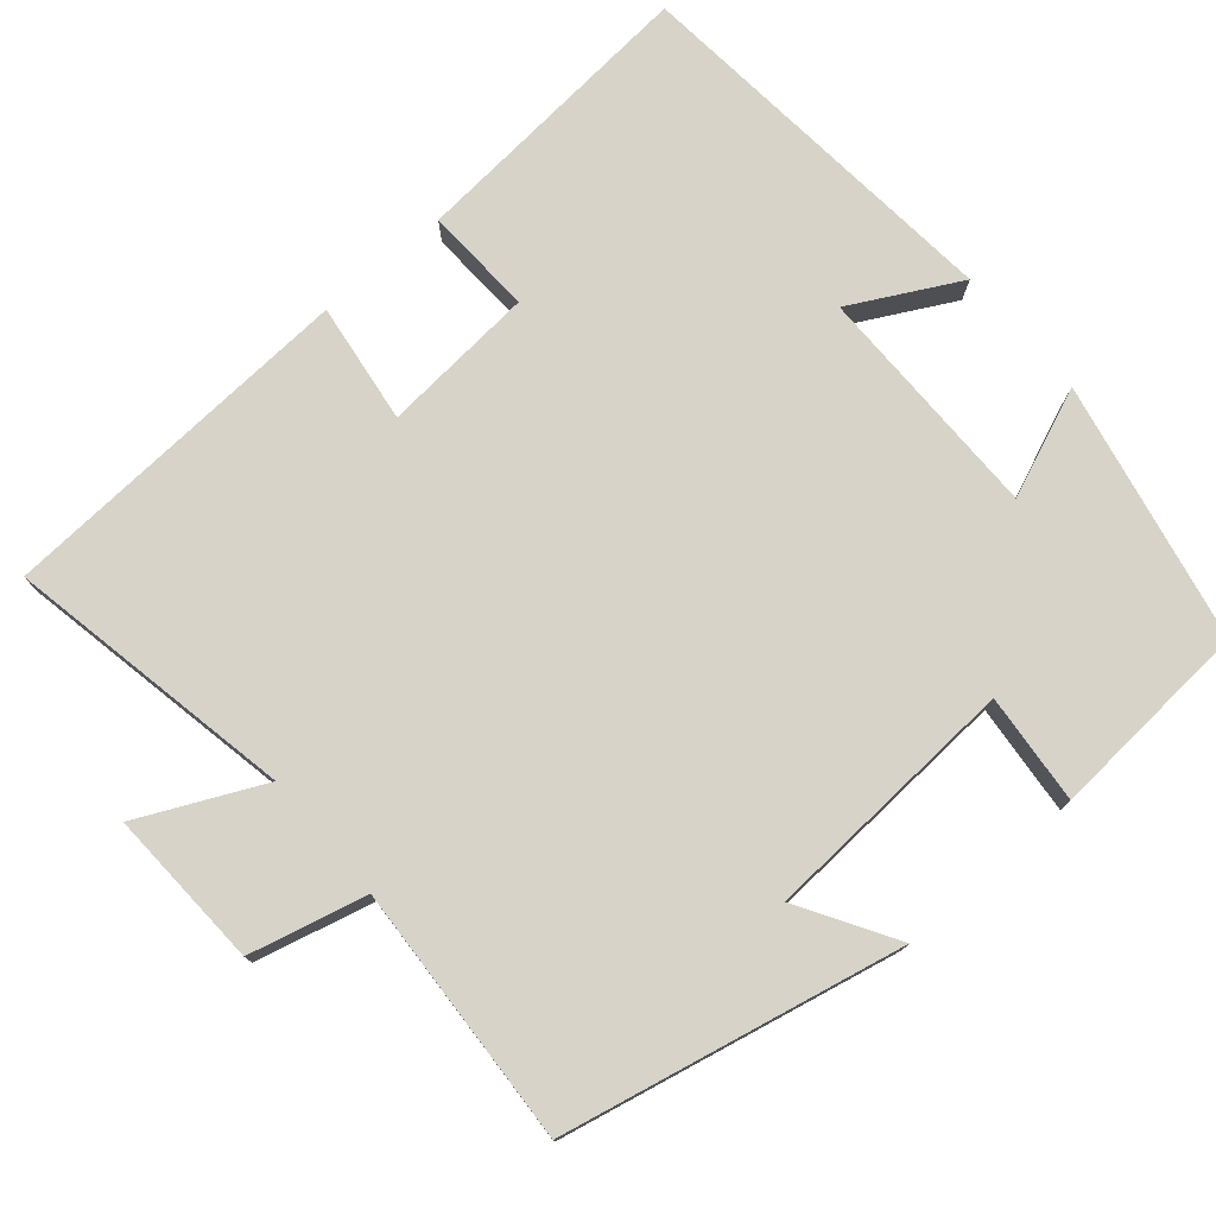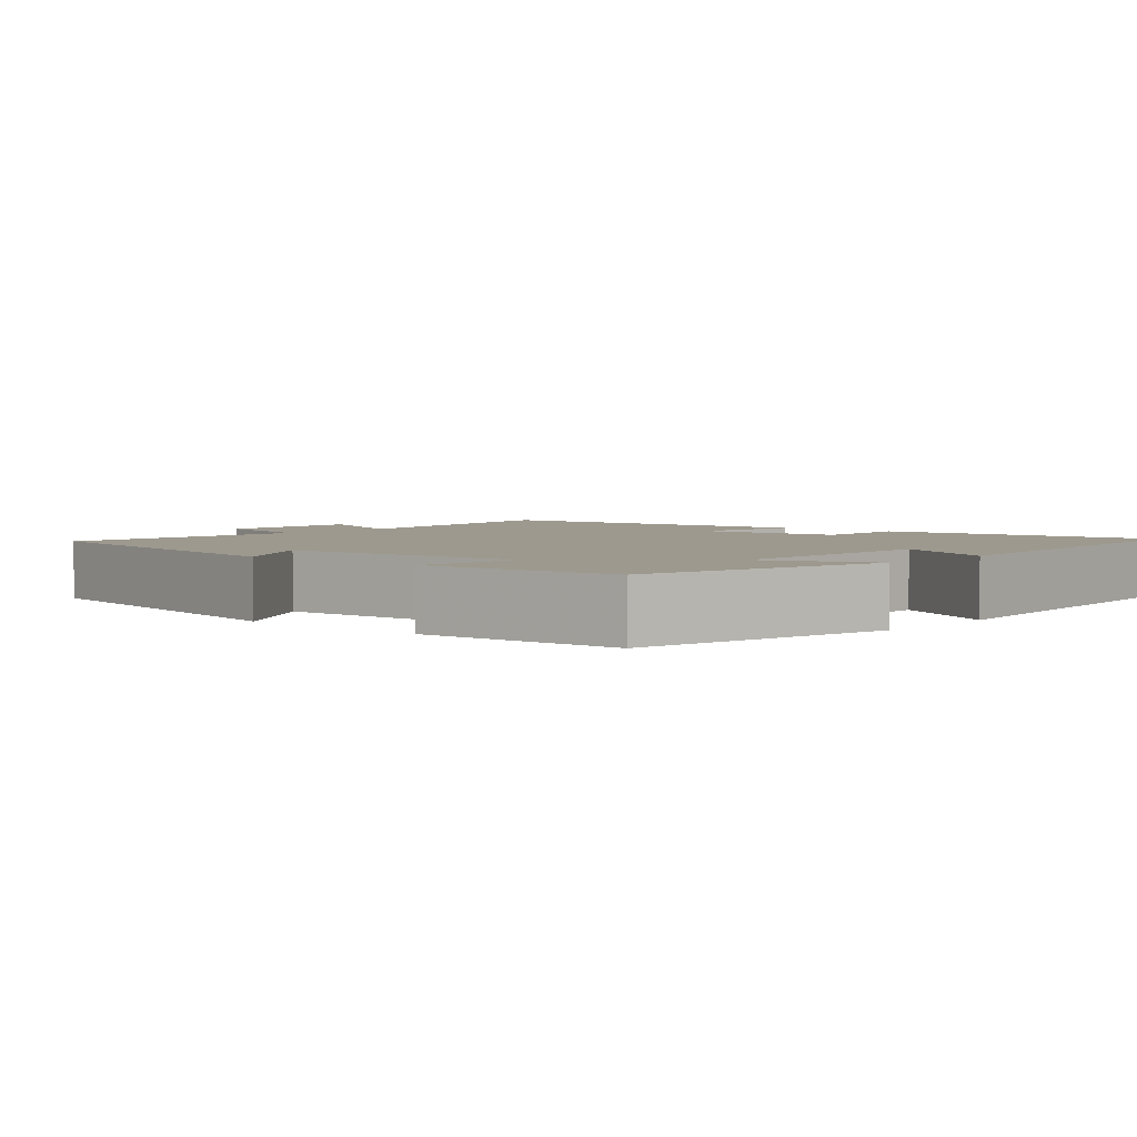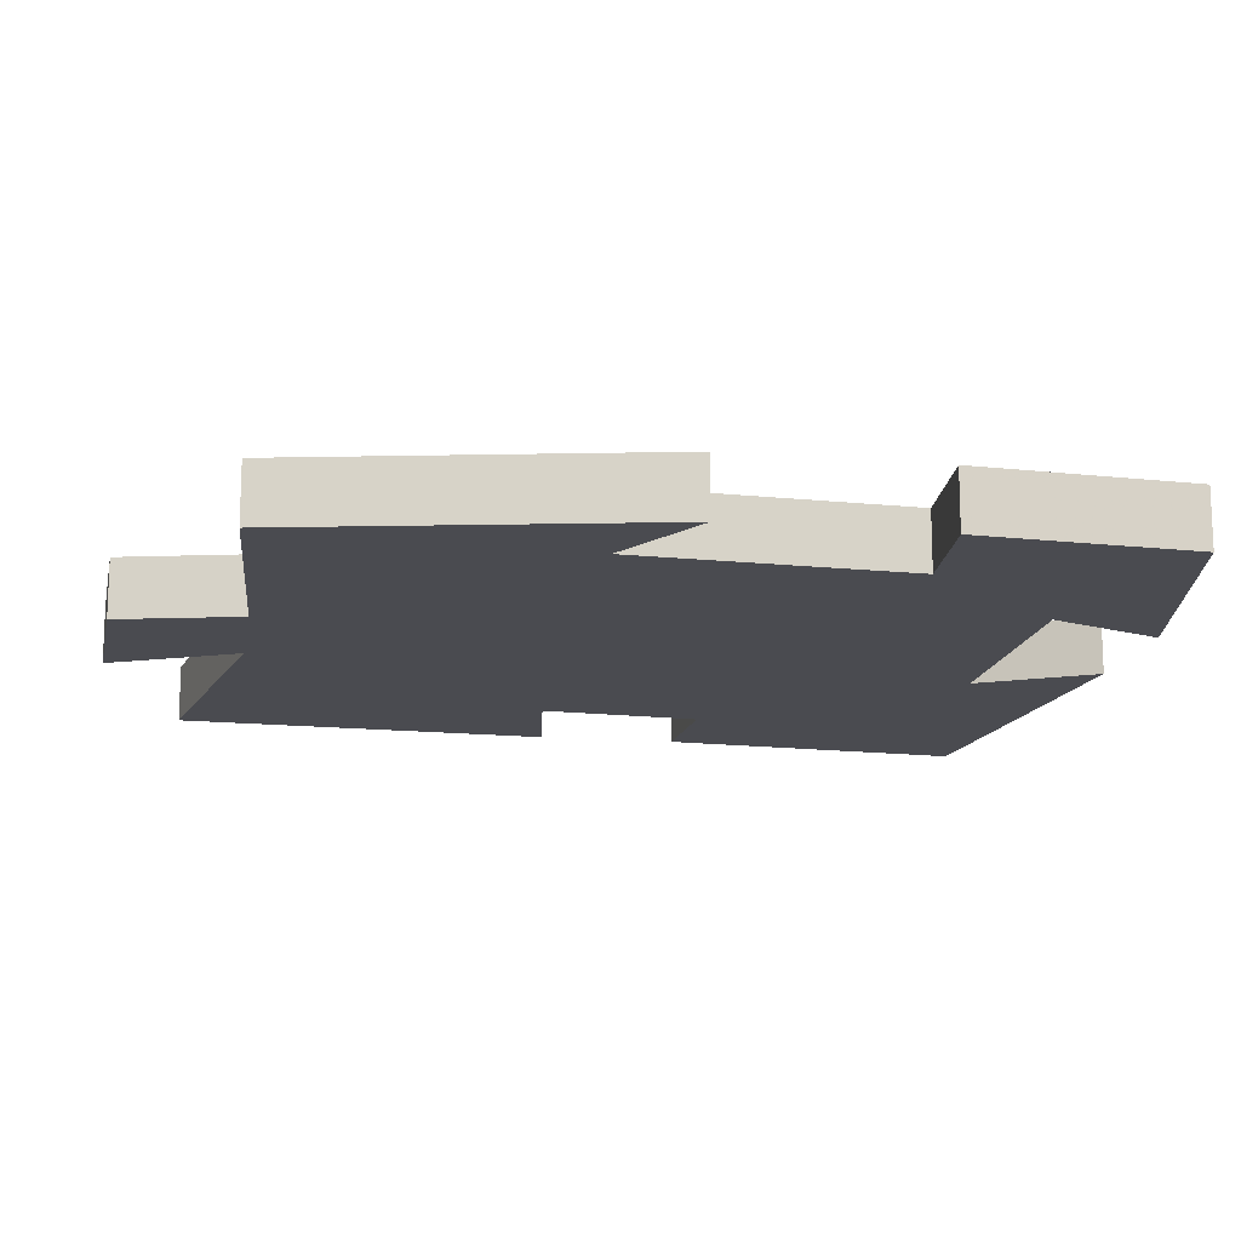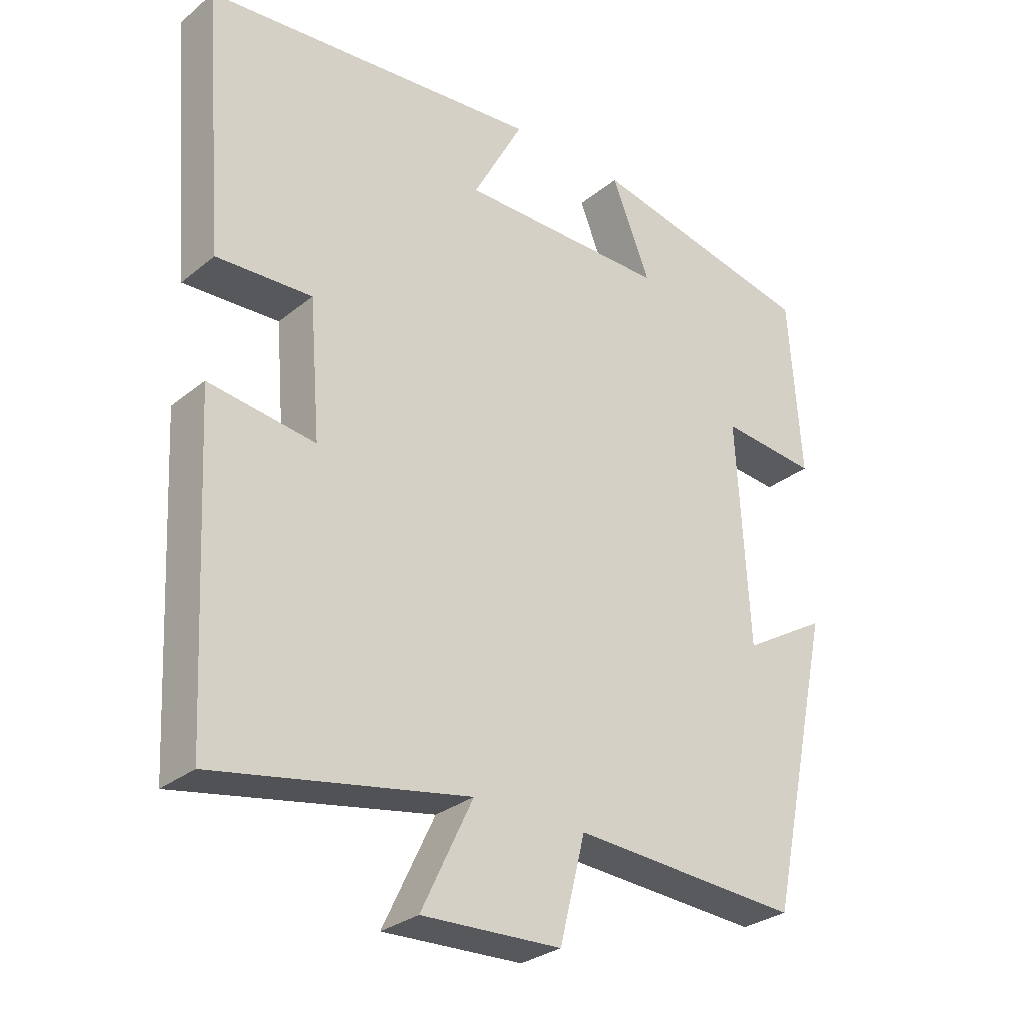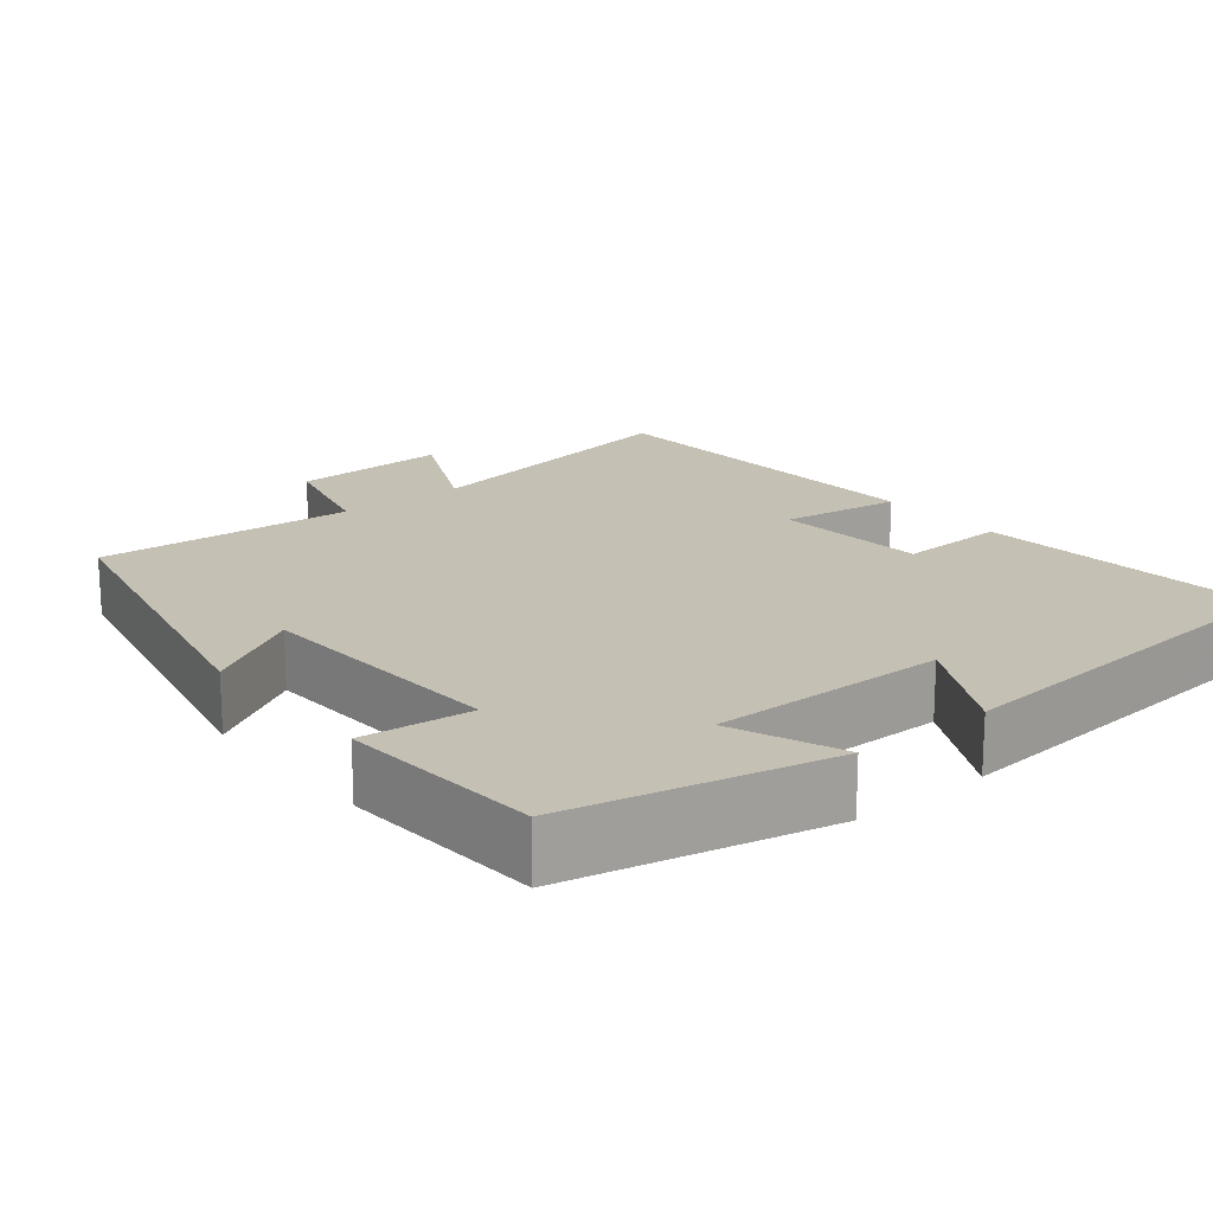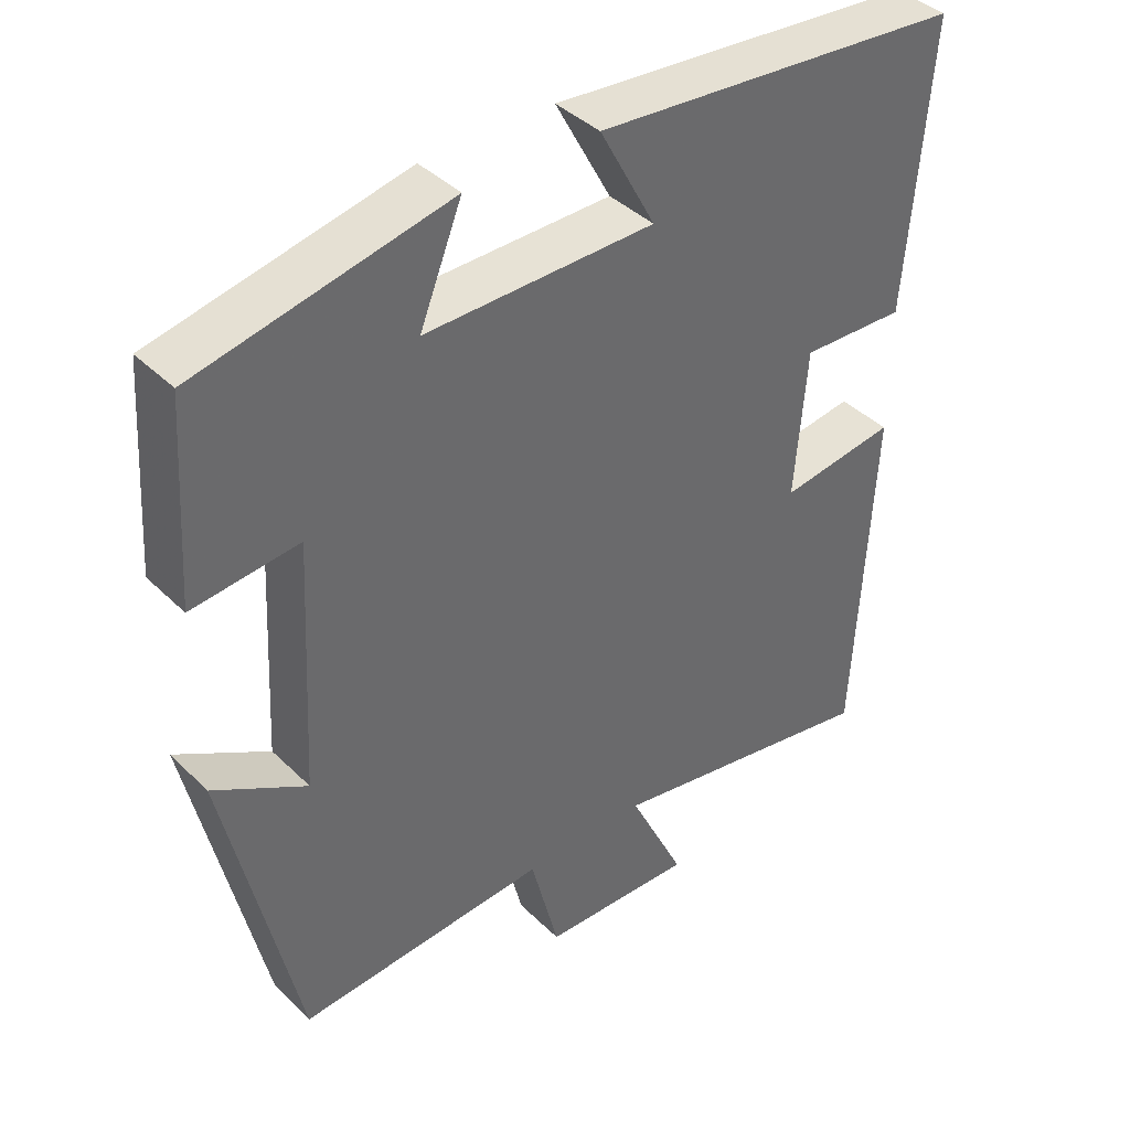
<metadata>
{"format":"obj","ext":"obj","renderer":"f3d","projection":"perspective","resolution":1024,"background":"white","views":[{"elev":76.5,"azim":-130.8,"up":"+Y"},{"elev":3.3,"azim":-48.9,"up":"+Y"},{"elev":-14.5,"azim":-99.8,"up":"+Y"},{"elev":-29.4,"azim":139.8,"up":"+Z"},{"elev":18.3,"azim":-39.0,"up":"+Y"},{"elev":40.3,"azim":-40.2,"up":"+Z"}]}
</metadata>
<code>
v 0.531 0.07 0.456
v 0.5 0.07 0.072
v 0.359 0.07 0.078
v 0.343 0.07 -0.122
v 0.5 0.07 -0.1
v 0.476 0.07 -0.569
v 0.102 0.07 -0.5
v 0.178 0.07 -0.659
v -0.028 0.07 -0.651
v -0.066 0.07 -0.5
v -0.404 0.07 -0.521
v -0.5 0.07 -0.082
v -0.375 0.07 -0.156
v -0.357 0.07 0.178
v -0.5 0.07 0.164
v -0.482 0.07 0.428
v -0.144 0.07 0.5
v -0.201 0.07 0.358
v 0.107 0.07 0.36
v 0.032 0.07 0.5
v 0.531 0 0.456
v 0.5 0 0.072
v 0.359 0 0.078
v 0.343 0 -0.122
v 0.5 0 -0.1
v 0.476 0 -0.569
v 0.102 0 -0.5
v 0.178 0 -0.659
v -0.028 0 -0.651
v -0.066 0 -0.5
v -0.404 0 -0.521
v -0.5 0 -0.082
v -0.375 0 -0.156
v -0.357 0 0.178
v -0.5 0 0.164
v -0.482 0 0.428
v -0.144 0 0.5
v -0.201 0 0.358
v 0.107 0 0.36
v 0.032 0 0.5
f 1 2 3
f 20 1 3
f 19 20 3
f 18 19 3 4
f 16 17 18
f 15 16 18
f 14 15 18
f 13 14 18 4
f 10 11 12 13
f 10 13 4
f 7 8 9 10
f 7 10 4 5
f 5 6 7
f 23 22 21
f 23 21 40
f 23 40 39
f 24 23 39 38
f 38 37 36
f 38 36 35
f 38 35 34
f 24 38 34 33
f 33 32 31 30
f 24 33 30
f 30 29 28 27
f 25 24 30 27
f 27 26 25
f 1 21 22 2
f 2 22 23 3
f 3 23 24 4
f 4 24 25 5
f 5 25 26 6
f 6 26 27 7
f 7 27 28 8
f 8 28 29 9
f 9 29 30 10
f 10 30 31 11
f 11 31 32 12
f 12 32 33 13
f 13 33 34 14
f 14 34 35 15
f 15 35 36 16
f 16 36 37 17
f 17 37 38 18
f 18 38 39 19
f 19 39 40 20
f 20 40 21 1

</code>
